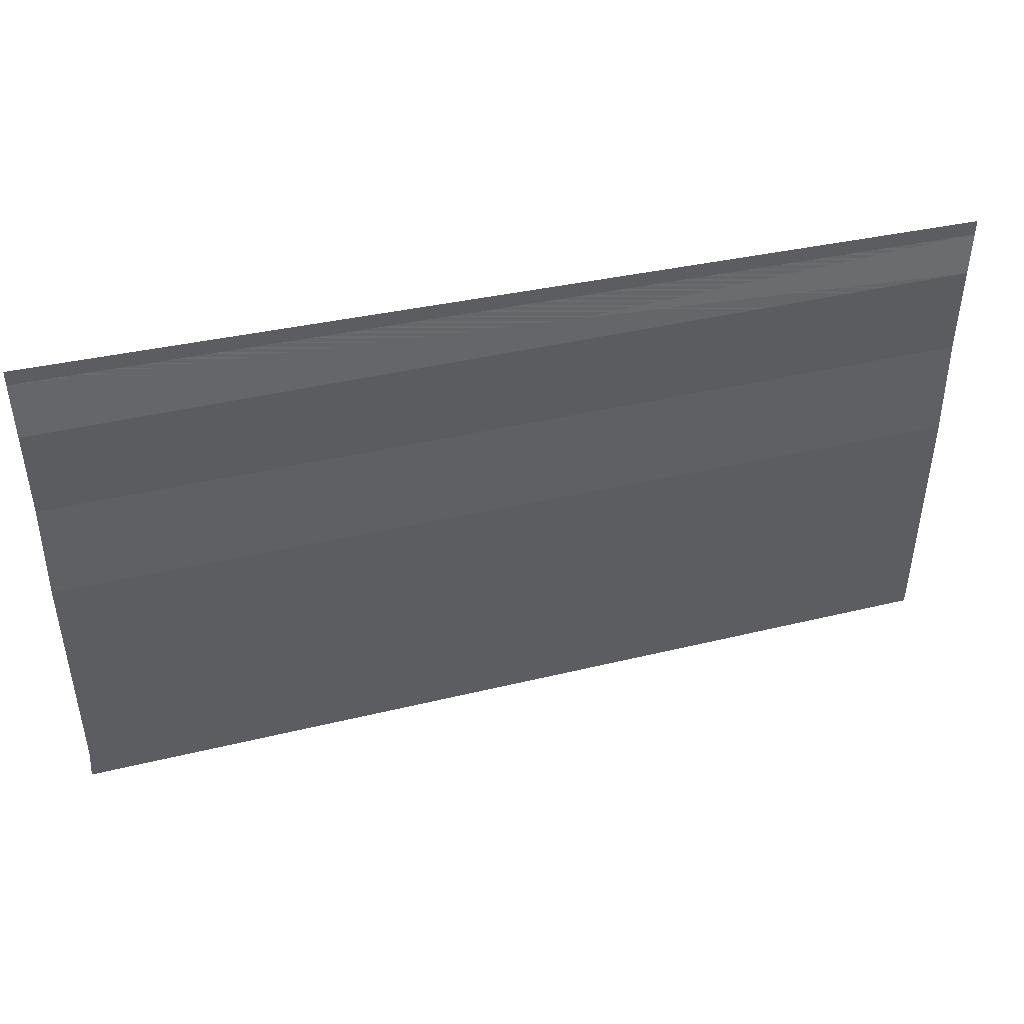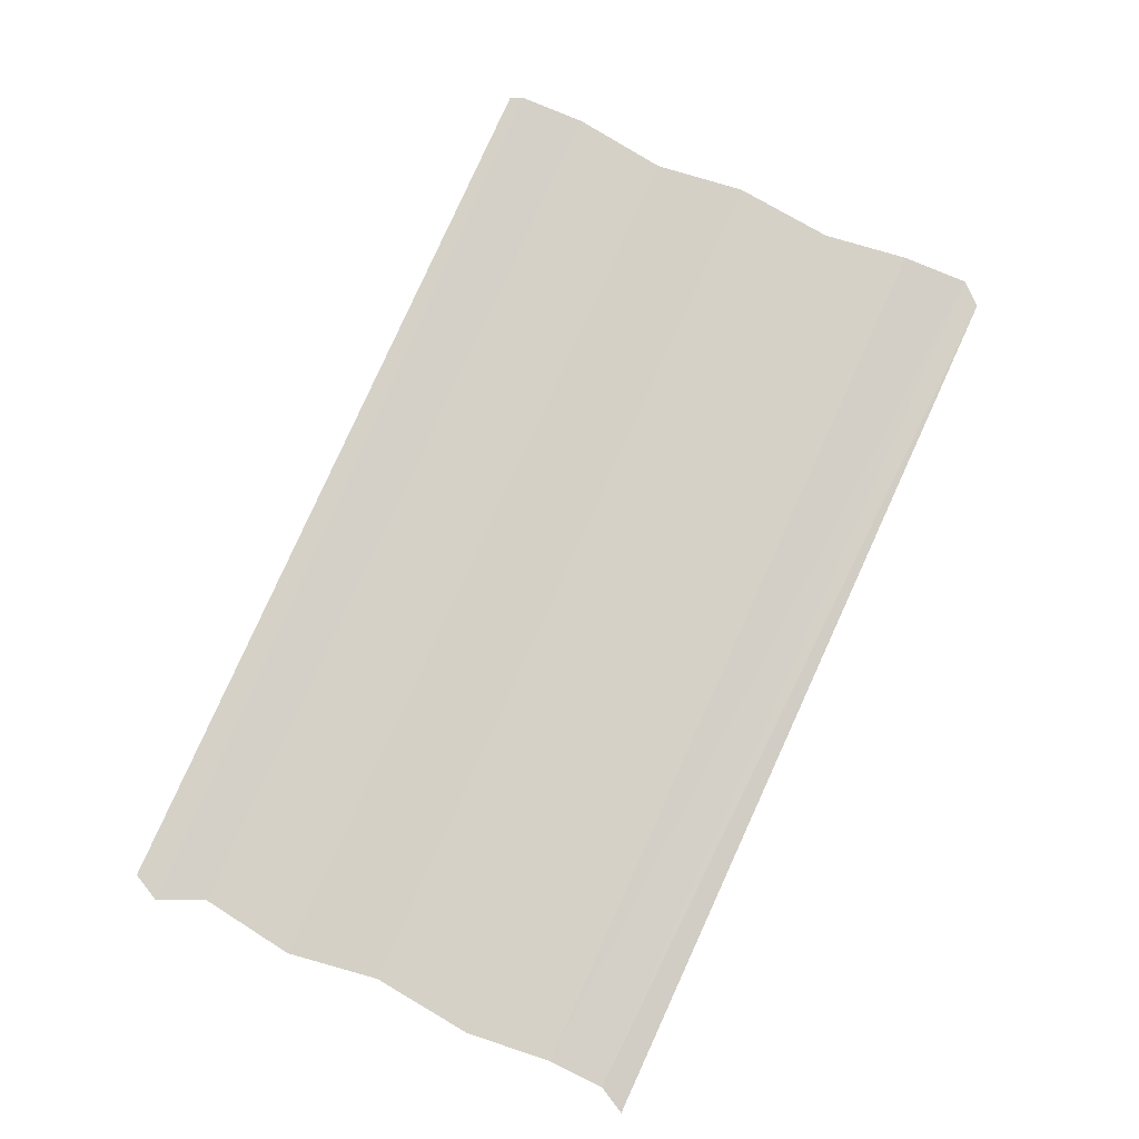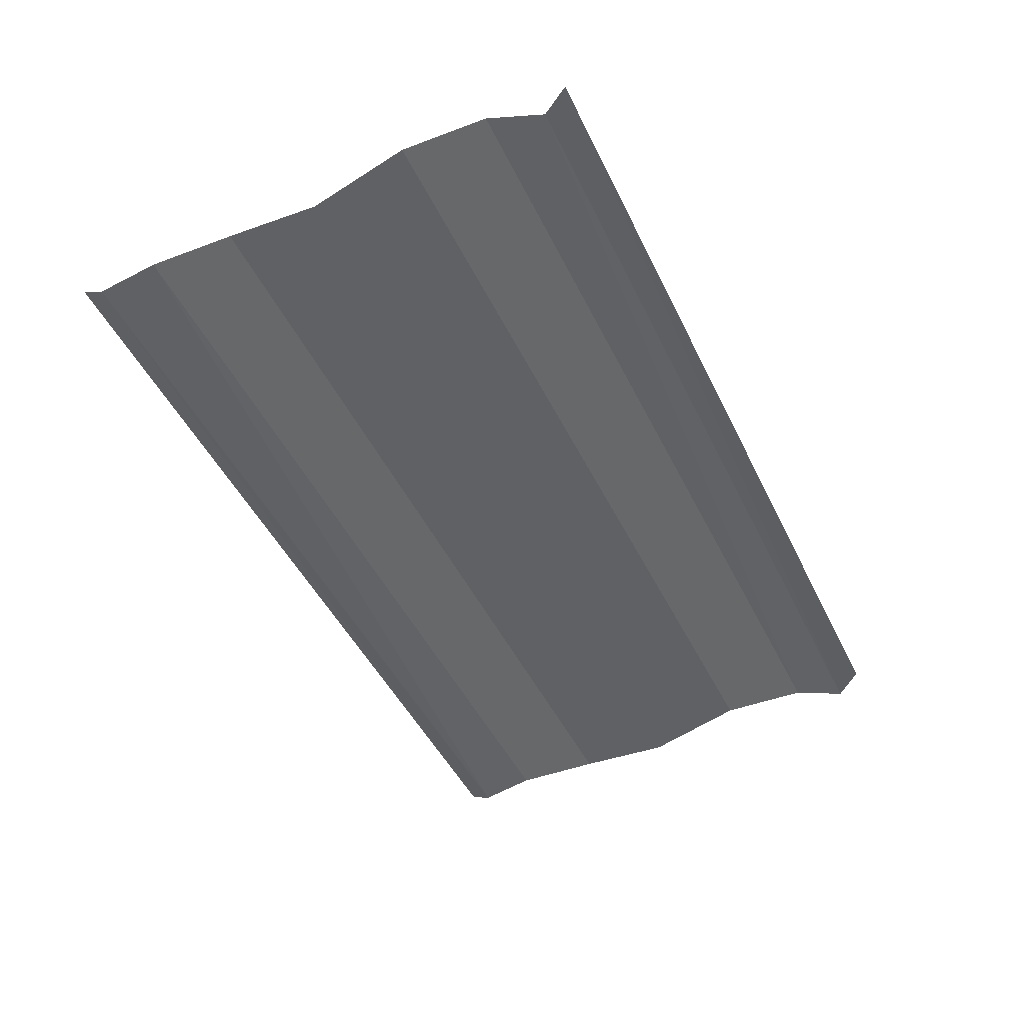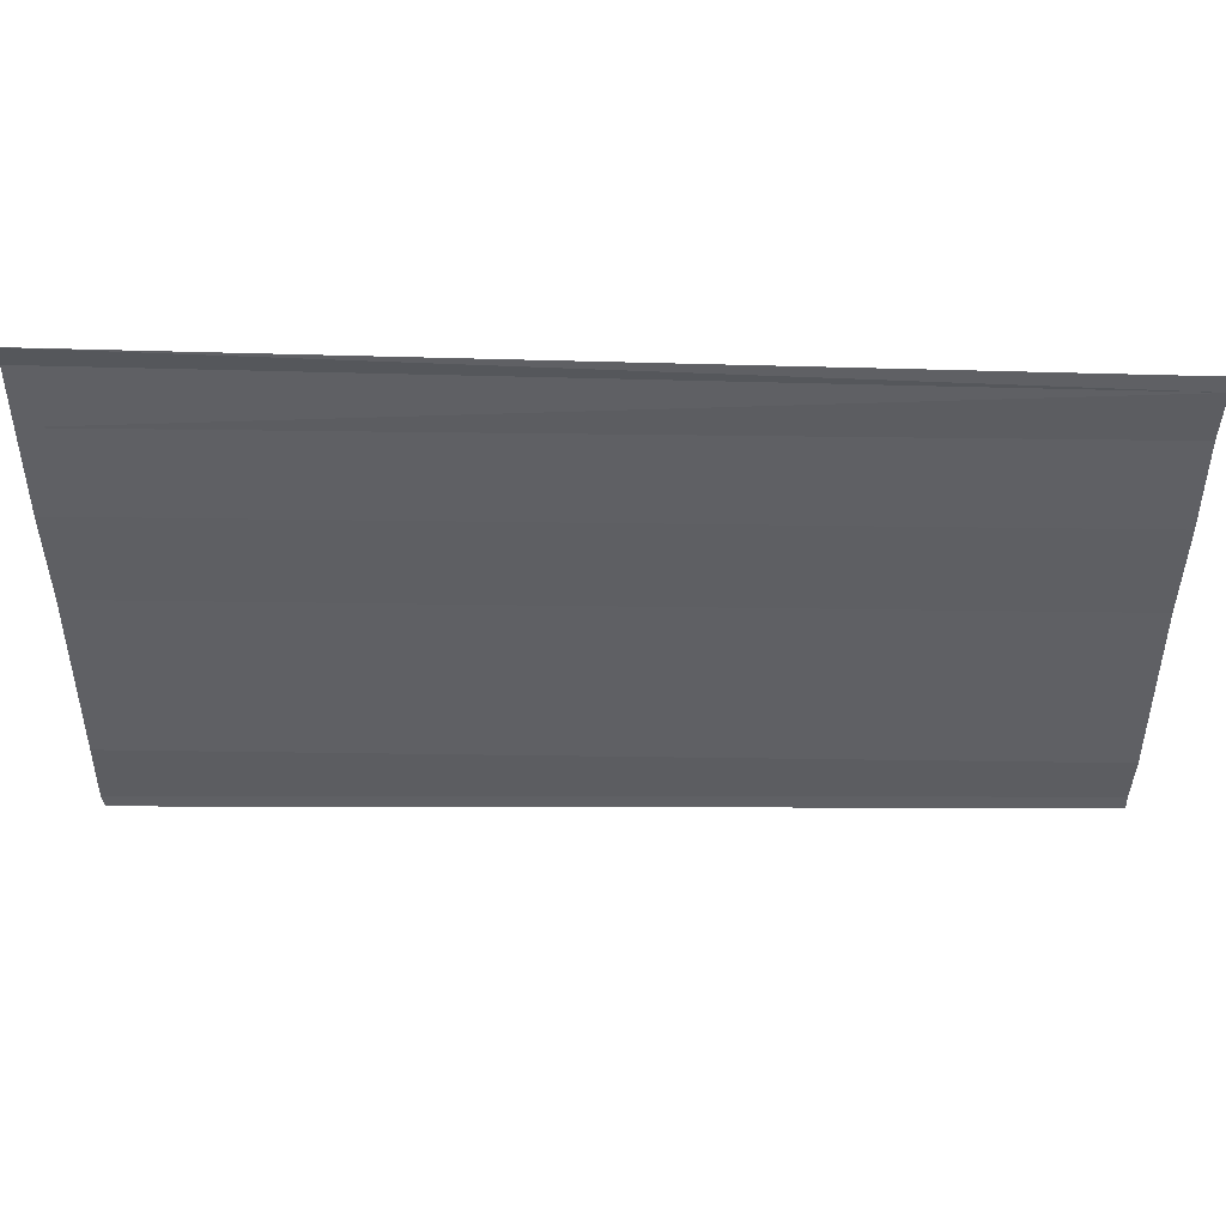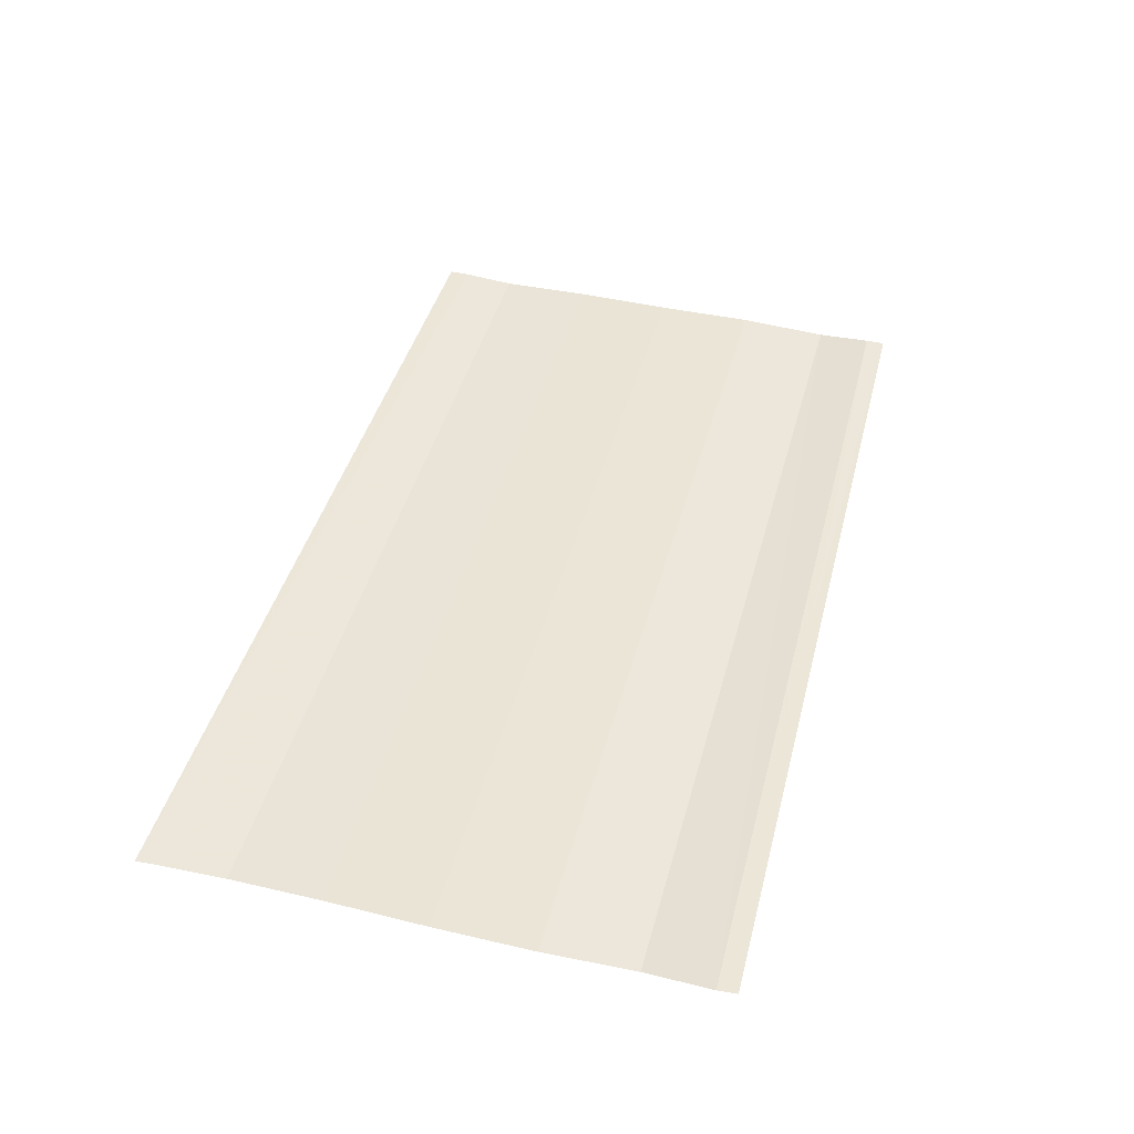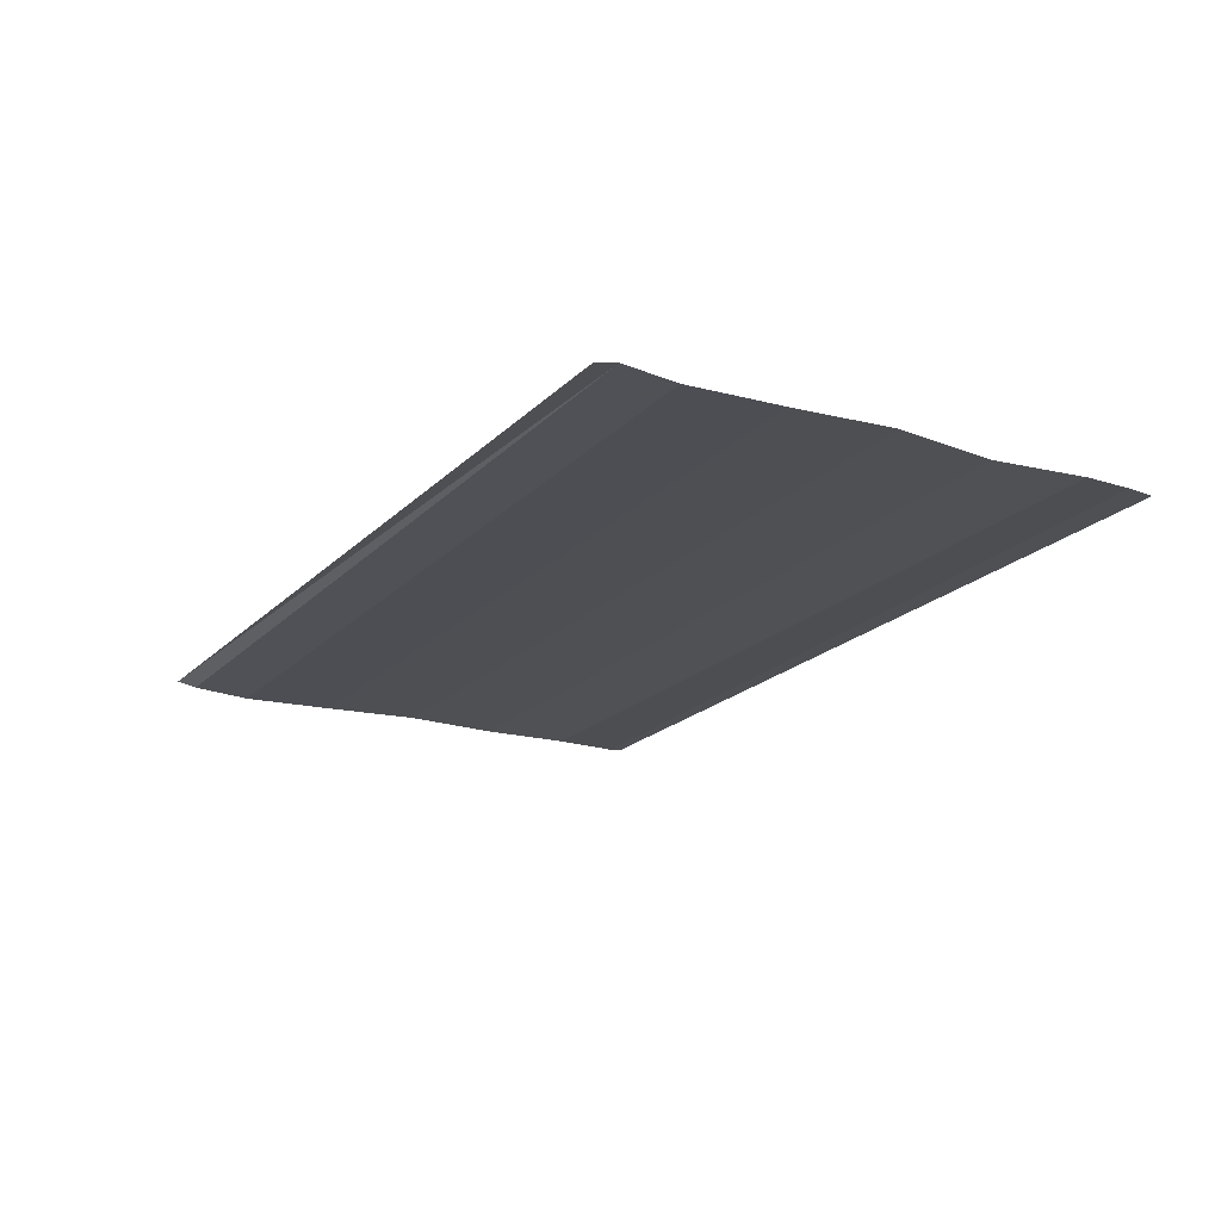
<metadata>
{"format":"obj","ext":"obj","renderer":"f3d","projection":"perspective","resolution":1024,"background":"white","views":[{"elev":44.4,"azim":165.9,"up":"+Z"},{"elev":79.0,"azim":-65.8,"up":"+Y"},{"elev":-49.1,"azim":115.1,"up":"+Y"},{"elev":47.4,"azim":-179.0,"up":"+Z"},{"elev":45.8,"azim":104.9,"up":"+Y"},{"elev":-18.9,"azim":-119.2,"up":"+Y"}]}
</metadata>
<code>
o 5954
v 2230 1903 13.9
v 2230 1903 13.9
v 2230 1903 13.9
v 2230 1903 13.9
v 2230 1903 13.9
v 2230 1903 13.9
v 2230 1903 13.9
v 2230 1903 13.9
v 2230 1903 13.9
v 2230 1903 13.9
v 2230 1903 13.9
v 2230 1903 13.9
v 2230 1903 13.9
v 2230 1903 13.9
v 2230 1903 13.9
v 2230 1903 13.9
v 2230 1903 13.9
v 2230 1903 13.9
v 2230 1903 13.9
v 2230 1903 13.9
v 2230 1903 13.9
v 2230 1903 13.9
v 2230 1903 13.9
v 2230 1903 13.9
v 2230 1903 13.9
v 2230 1903 13.9
v 2230 1903 13.9
v 2230 1903 13.9
v 2230 1903 13.9
v 2230 1903 13.9
v 2230 1903 13.9
v 2230 1903 13.9
v 2230 1903 13.9
v 2230 1903 13.9
v 2230 1903 13.9
v 2230 1903 13.9
v 2230 1903 13.9
v 2230 1903 13.9
v 2230 1903 13.9
v 2230 1903 13.9
v 2230 1903 13.9
v 2230 1903 13.9
v 2230 1903 13.9
v 2230 1903 13.9
v 2230 1903 13.9
f 1 2 3
f 3 4 5
f 6 4 5
f 7 2 6
f 7 8 6
f 6 9 10
f 11 9 10
f 12 8 11
f 12 13 11
f 11 14 15
f 16 14 15
f 17 13 16
f 17 18 16
f 19 18 20
f 16 21 22
f 20 21 22
f 23 24 25
f 23 26 25
f 25 27 28
f 25 29 30
f 31 29 30
f 32 24 31
f 32 33 31
f 31 34 35
f 36 34 35
f 37 33 36
f 37 38 36
f 36 39 40
f 41 39 40
f 42 38 41
f 42 43 41
f 41 44 45

</code>
